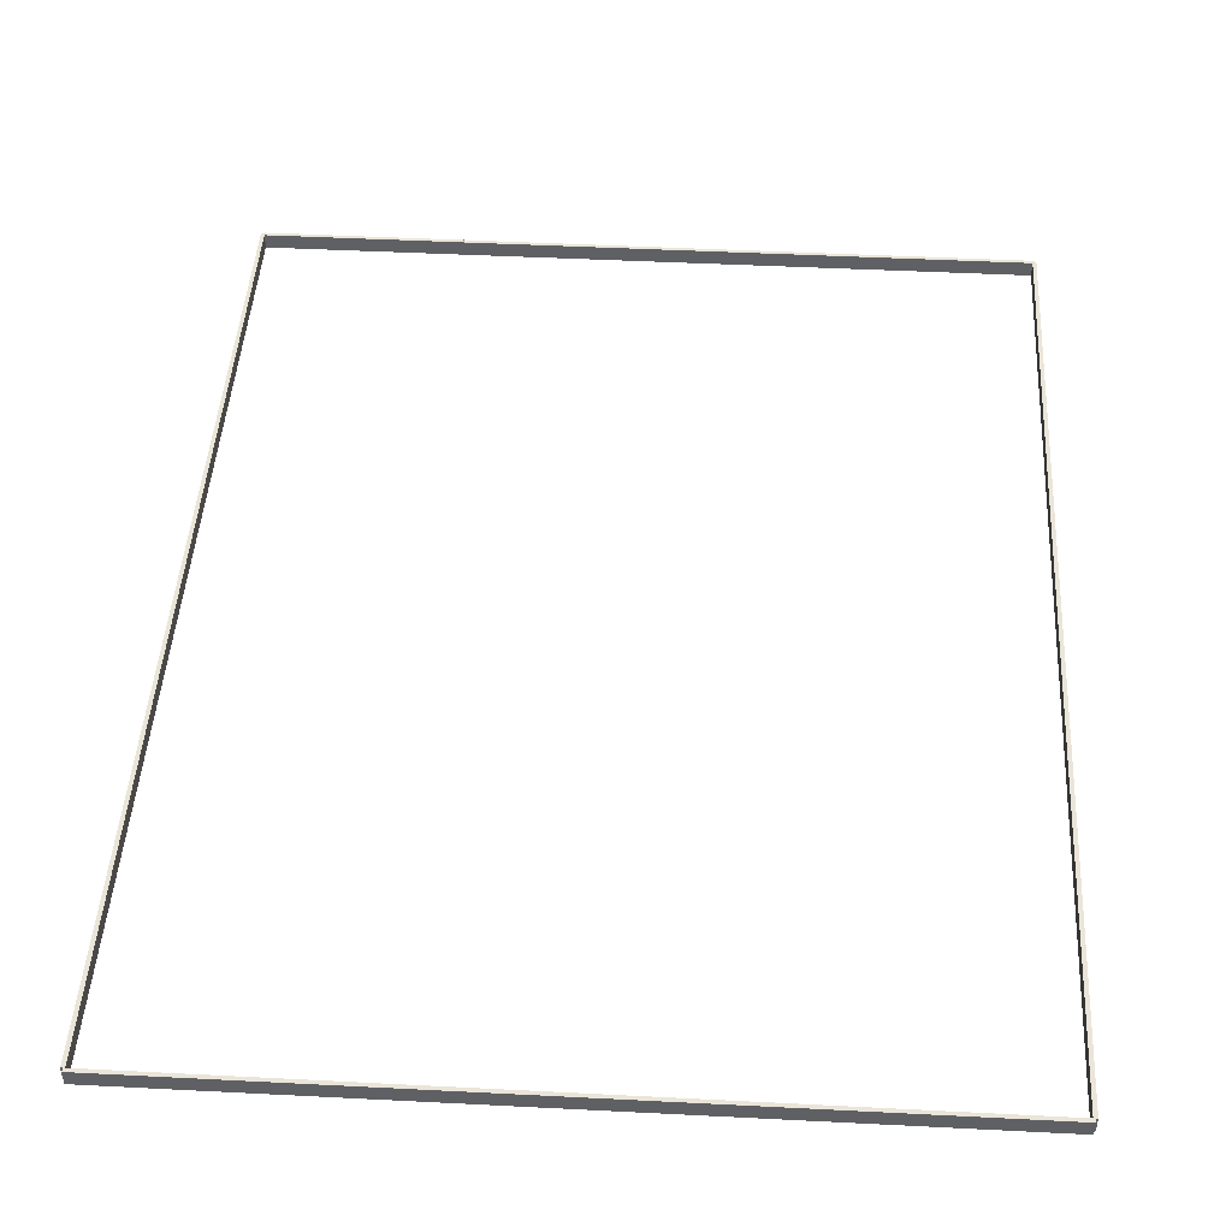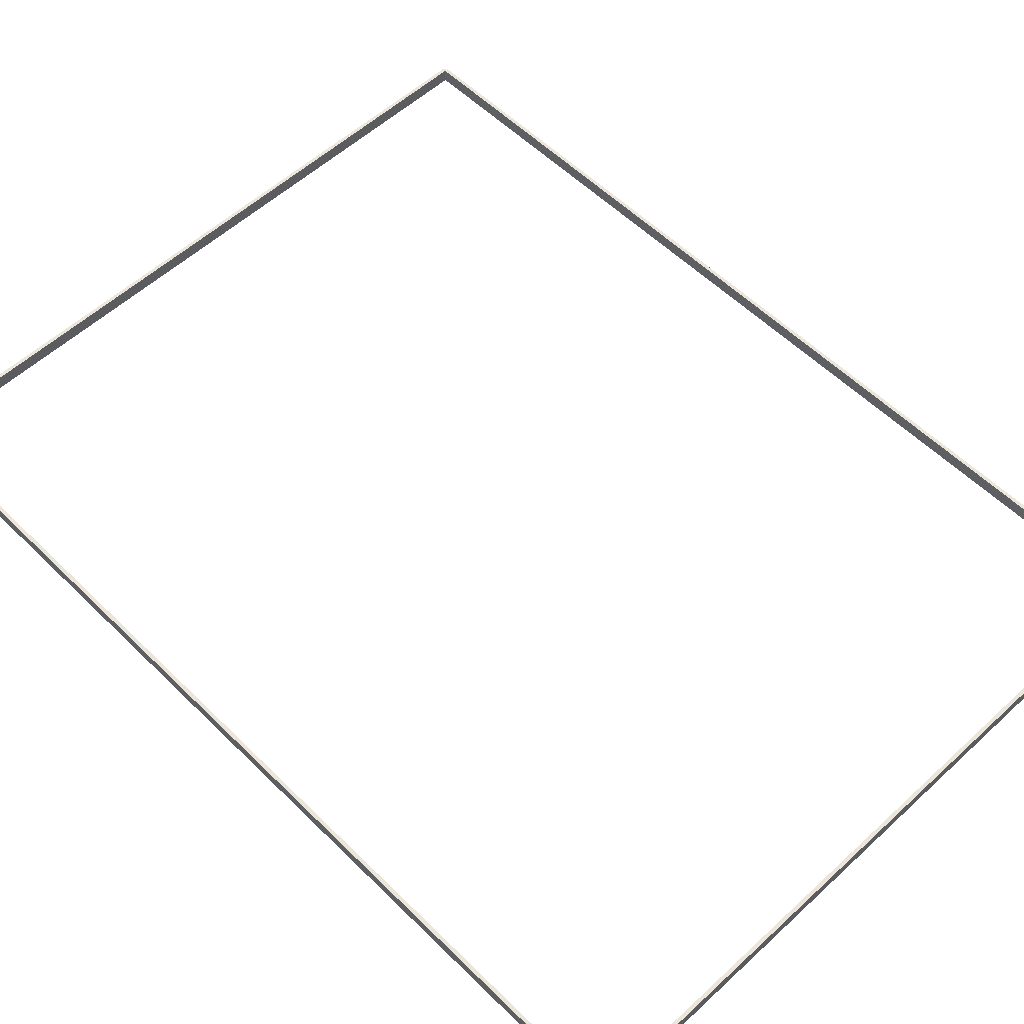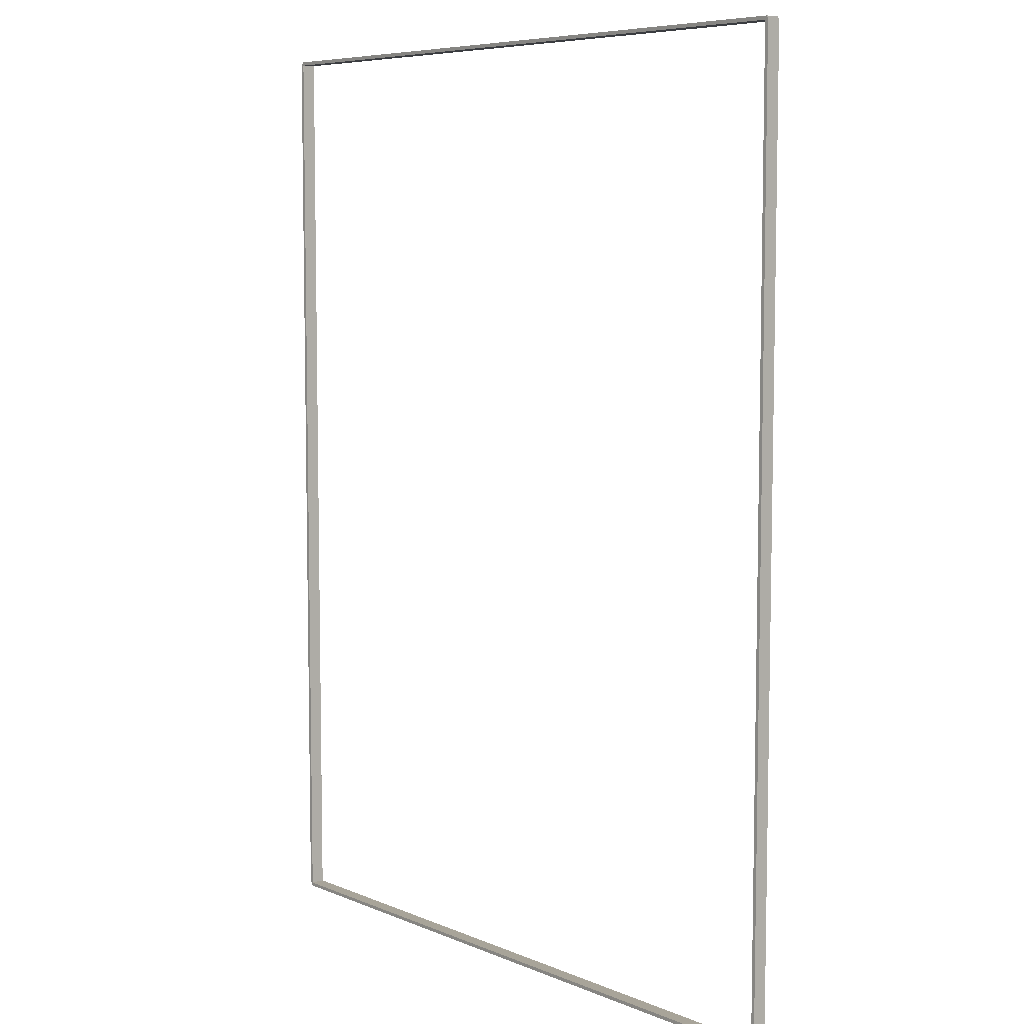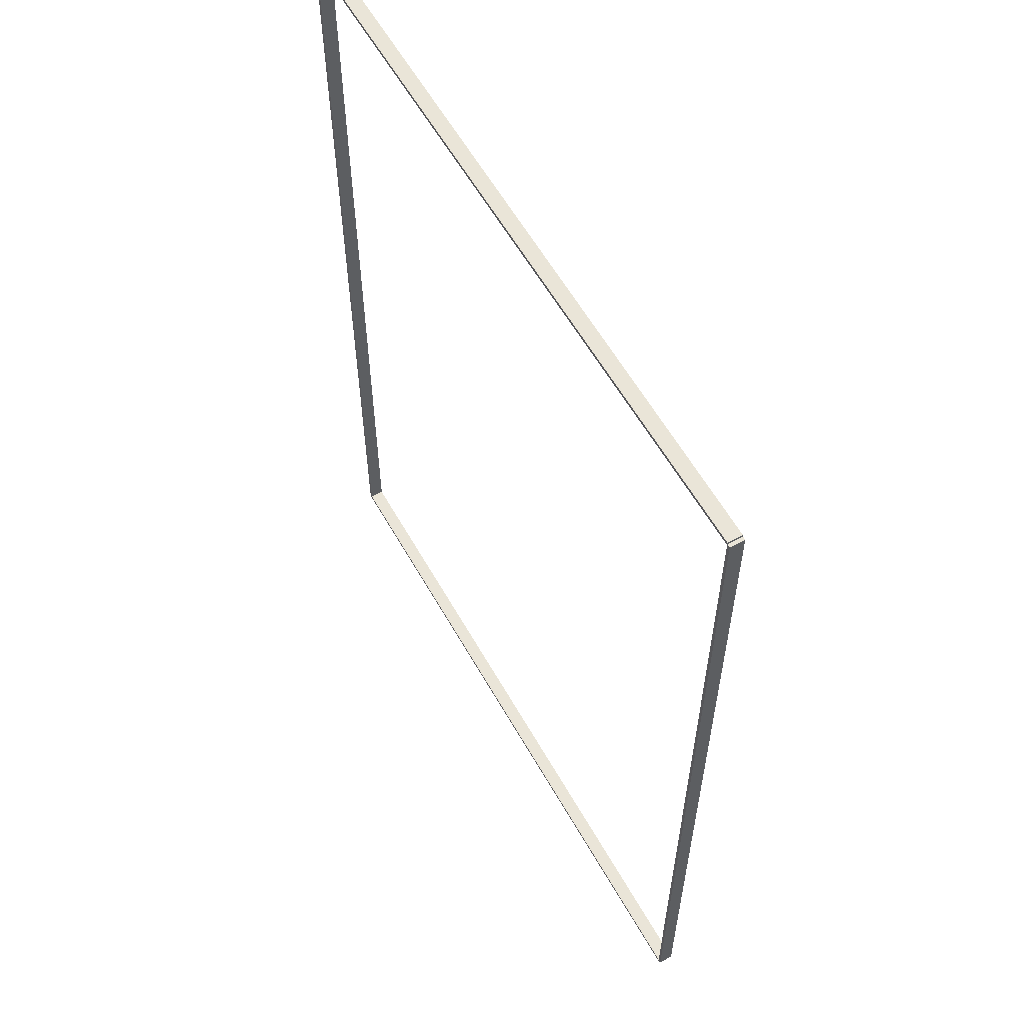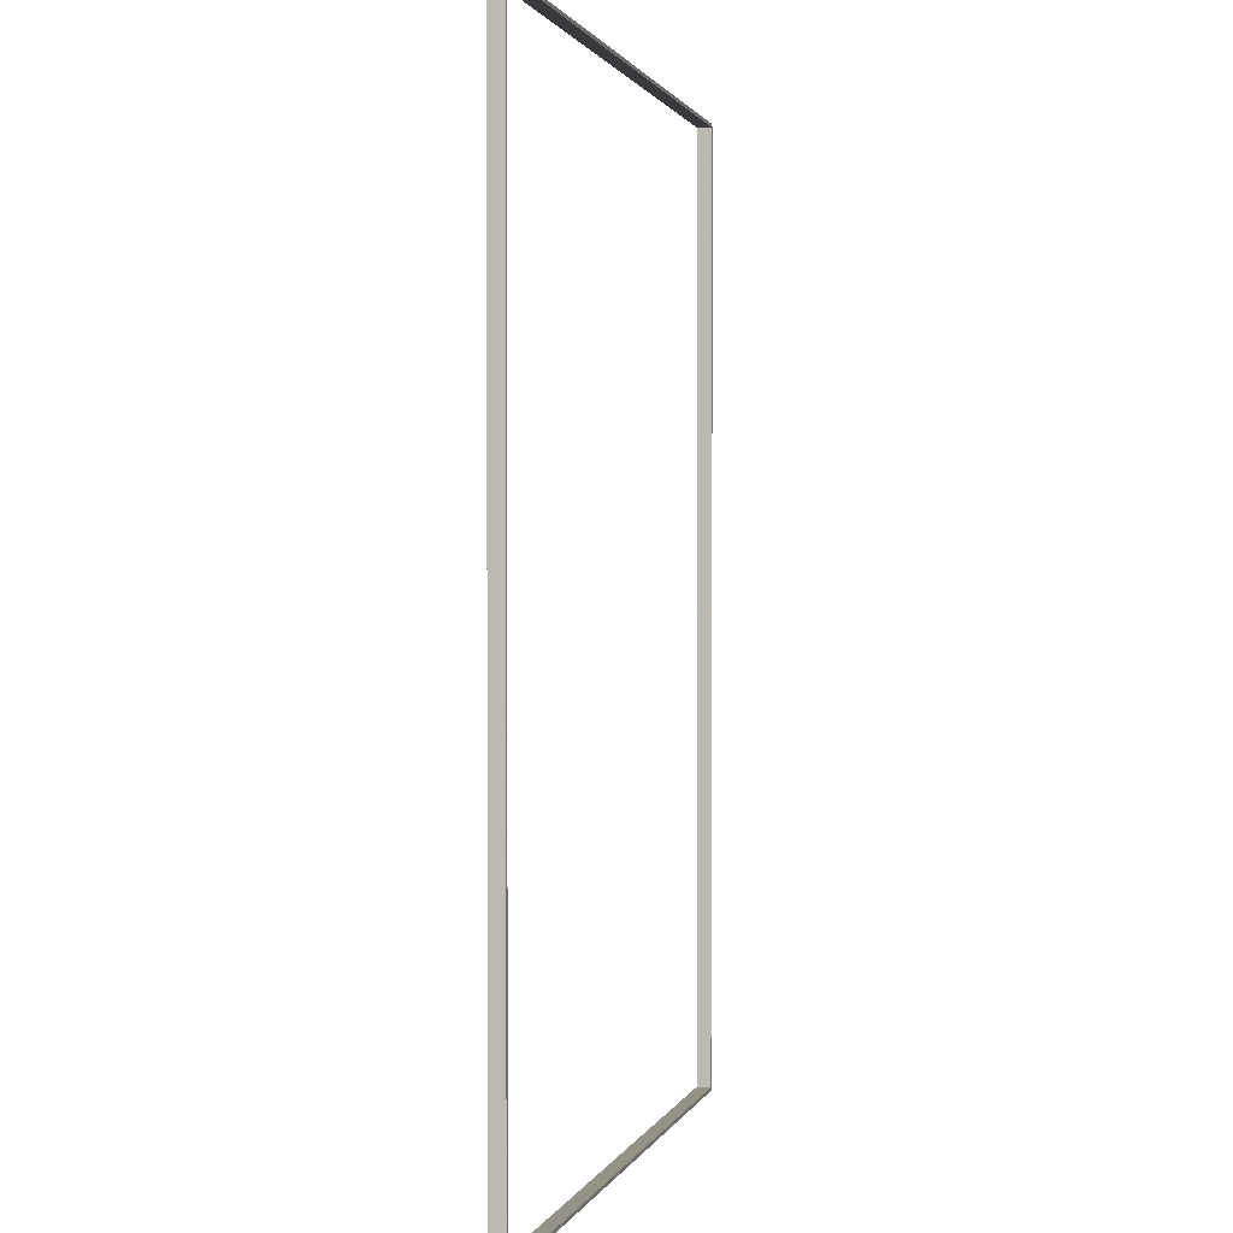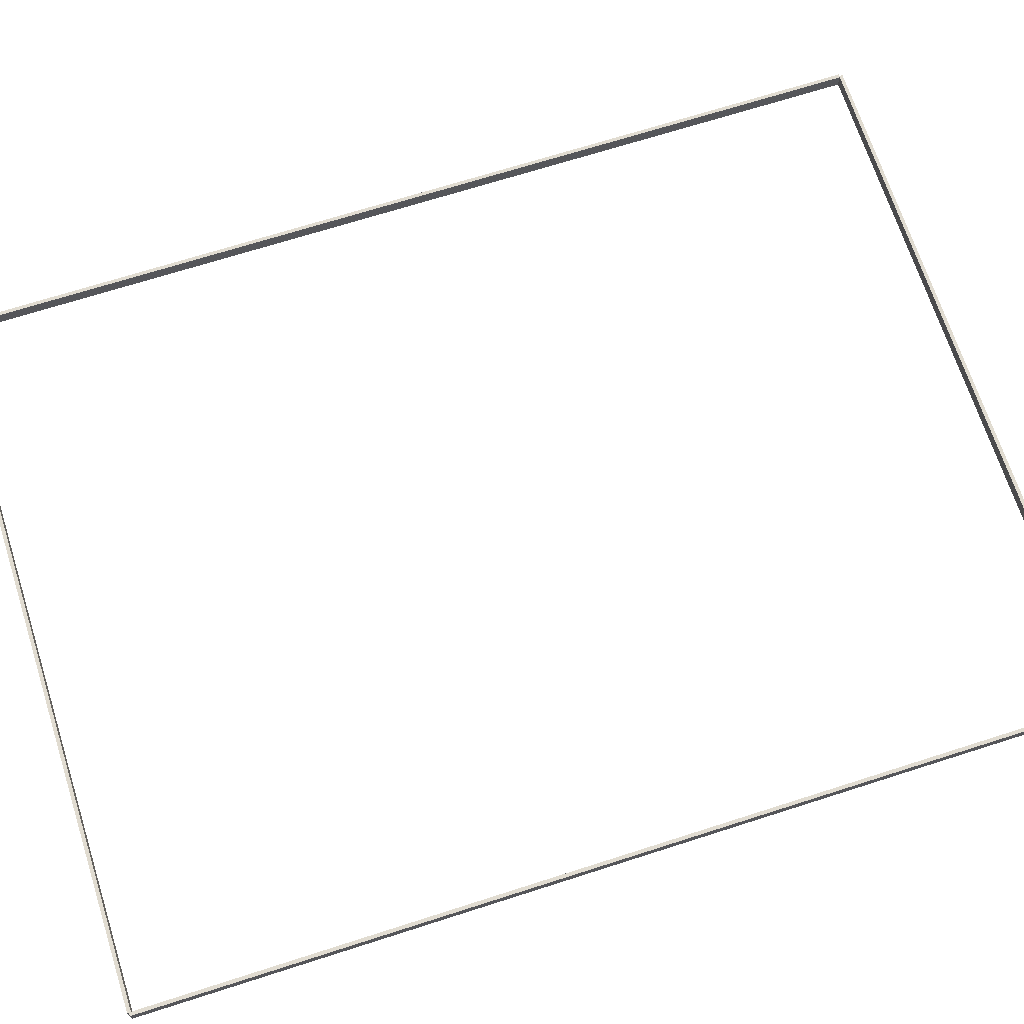
<metadata>
{"format":"obj","ext":"obj","renderer":"f3d","projection":"perspective","resolution":1024,"background":"white","views":[{"elev":45.0,"azim":3.4,"up":"+Z"},{"elev":55.8,"azim":135.9,"up":"+Z"},{"elev":7.1,"azim":49.8,"up":"+Y"},{"elev":59.1,"azim":-119.3,"up":"+Y"},{"elev":1.2,"azim":-75.9,"up":"+Y"},{"elev":69.0,"azim":-107.8,"up":"+Z"}]}
</metadata>
<code>
v  52.5 39.88 2.5
v  52.5 40 2.5
v  52.5 40.12 2.5
v  42.5 39.88 2.5
v  42.5 40 2.5
v  42.5 40.12 2.5
v  32.5 39.88 2.5
v  32.5 40 2.5
v  32.5 40.12 2.5
v  22.5 39.88 2.5
v  22.5 40 2.5
v  22.5 40.12 2.5
v  12.5 39.88 2.5
v  12.5 40 2.5
v  12.5 40.12 2.5
v  2.5 39.88 2.5
v  2.5 40 2.5
v  2.5 40.12 2.5
v  52.5 39.88 3.5
v  52.5 40 3.5
v  52.5 40.12 3.5
v  42.5 39.88 3.5
v  42.5 40 3.5
v  42.5 40.12 3.5
v  32.5 39.88 3.5
v  32.5 40 3.5
v  32.5 40.12 3.5
v  22.5 39.88 3.5
v  22.5 40 3.5
v  22.5 40.12 3.5
v  12.5 39.88 3.5
v  12.5 40 3.5
v  12.5 40.12 3.5
v  2.5 39.88 3.5
v  2.5 40 3.5
v  2.5 40.12 3.5
g Box01
f 1 4 5
f 5 2 1
f 2 5 6
f 6 3 2
f 4 7 8
f 8 5 4
f 5 8 9
f 9 6 5
f 7 10 11
f 11 8 7
f 8 11 12
f 12 9 8
f 10 13 14
f 14 11 10
f 11 14 15
f 15 12 11
f 13 16 17
f 17 14 13
f 14 17 18
f 18 15 14
f 19 20 23
f 23 22 19
f 20 21 24
f 24 23 20
f 22 23 26
f 26 25 22
f 23 24 27
f 27 26 23
f 25 26 29
f 29 28 25
f 26 27 30
f 30 29 26
f 28 29 32
f 32 31 28
f 29 30 33
f 33 32 29
f 31 32 35
f 35 34 31
f 32 33 36
f 36 35 32
f 1 2 20
f 20 19 1
f 2 3 21
f 21 20 2
f 3 6 24
f 24 21 3
f 6 9 27
f 27 24 6
f 9 12 30
f 30 27 9
f 12 15 33
f 33 30 12
f 15 18 36
f 36 33 15
f 18 17 35
f 35 36 18
f 17 16 34
f 34 35 17
f 16 13 31
f 31 34 16
f 13 10 28
f 28 31 13
f 10 7 25
f 25 28 10
f 7 4 22
f 22 25 7
f 4 1 19
f 19 22 4
g
v  52.38 40.12 2.5
v  52.5 40.12 2.5
v  52.62 40.12 2.5
v  52.38 49.61 2.5
v  52.5 49.61 2.5
v  52.62 49.61 2.5
v  52.38 59.09 2.5
v  52.5 59.09 2.5
v  52.62 59.09 2.5
v  52.38 68.57 2.5
v  52.5 68.57 2.5
v  52.62 68.57 2.5
v  52.38 78.05 2.5
v  52.5 78.05 2.5
v  52.62 78.05 2.5
v  52.38 87.54 2.5
v  52.5 87.54 2.5
v  52.62 87.54 2.5
v  52.38 97.02 2.5
v  52.5 97.02 2.5
v  52.62 97.02 2.5
v  52.38 106.5 2.5
v  52.5 106.5 2.5
v  52.62 106.5 2.5
v  52.38 40.12 3.5
v  52.5 40.12 3.5
v  52.62 40.12 3.5
v  52.38 49.61 3.5
v  52.5 49.61 3.5
v  52.62 49.61 3.5
v  52.38 59.09 3.5
v  52.5 59.09 3.5
v  52.62 59.09 3.5
v  52.38 68.57 3.5
v  52.5 68.57 3.5
v  52.62 68.57 3.5
v  52.38 78.05 3.5
v  52.5 78.05 3.5
v  52.62 78.05 3.5
v  52.38 87.54 3.5
v  52.5 87.54 3.5
v  52.62 87.54 3.5
v  52.38 97.02 3.5
v  52.5 97.02 3.5
v  52.62 97.02 3.5
v  52.38 106.5 3.5
v  52.5 106.5 3.5
v  52.62 106.5 3.5
g Box02
f 37 40 41
f 41 38 37
f 38 41 42
f 42 39 38
f 40 43 44
f 44 41 40
f 41 44 45
f 45 42 41
f 43 46 47
f 47 44 43
f 44 47 48
f 48 45 44
f 46 49 50
f 50 47 46
f 47 50 51
f 51 48 47
f 49 52 53
f 53 50 49
f 50 53 54
f 54 51 50
f 52 55 56
f 56 53 52
f 53 56 57
f 57 54 53
f 55 58 59
f 59 56 55
f 56 59 60
f 60 57 56
f 61 62 65
f 65 64 61
f 62 63 66
f 66 65 62
f 64 65 68
f 68 67 64
f 65 66 69
f 69 68 65
f 67 68 71
f 71 70 67
f 68 69 72
f 72 71 68
f 70 71 74
f 74 73 70
f 71 72 75
f 75 74 71
f 73 74 77
f 77 76 73
f 74 75 78
f 78 77 74
f 76 77 80
f 80 79 76
f 77 78 81
f 81 80 77
f 79 80 83
f 83 82 79
f 80 81 84
f 84 83 80
f 37 38 62
f 62 61 37
f 38 39 63
f 63 62 38
f 39 42 66
f 66 63 39
f 42 45 69
f 69 66 42
f 45 48 72
f 72 69 45
f 48 51 75
f 75 72 48
f 51 54 78
f 78 75 51
f 54 57 81
f 81 78 54
f 57 60 84
f 84 81 57
f 60 59 83
f 83 84 60
f 59 58 82
f 82 83 59
f 58 55 79
f 79 82 58
f 55 52 76
f 76 79 55
f 52 49 73
f 73 76 52
f 49 46 70
f 70 73 49
f 46 43 67
f 67 70 46
f 43 40 64
f 64 67 43
f 40 37 61
f 61 64 40
g
v  2.375 40.12 2.5
v  2.5 40.12 2.5
v  2.625 40.12 2.5
v  2.375 49.61 2.5
v  2.5 49.61 2.5
v  2.625 49.61 2.5
v  2.375 59.09 2.5
v  2.5 59.09 2.5
v  2.625 59.09 2.5
v  2.375 68.57 2.5
v  2.5 68.57 2.5
v  2.625 68.57 2.5
v  2.375 78.05 2.5
v  2.5 78.05 2.5
v  2.625 78.05 2.5
v  2.375 87.54 2.5
v  2.5 87.54 2.5
v  2.625 87.54 2.5
v  2.375 97.02 2.5
v  2.5 97.02 2.5
v  2.625 97.02 2.5
v  2.375 106.5 2.5
v  2.5 106.5 2.5
v  2.625 106.5 2.5
v  2.375 40.12 3.5
v  2.5 40.12 3.5
v  2.625 40.12 3.5
v  2.375 49.61 3.5
v  2.5 49.61 3.5
v  2.625 49.61 3.5
v  2.375 59.09 3.5
v  2.5 59.09 3.5
v  2.625 59.09 3.5
v  2.375 68.57 3.5
v  2.5 68.57 3.5
v  2.625 68.57 3.5
v  2.375 78.05 3.5
v  2.5 78.05 3.5
v  2.625 78.05 3.5
v  2.375 87.54 3.5
v  2.5 87.54 3.5
v  2.625 87.54 3.5
v  2.375 97.02 3.5
v  2.5 97.02 3.5
v  2.625 97.02 3.5
v  2.375 106.5 3.5
v  2.5 106.5 3.5
v  2.625 106.5 3.5
g Box03
f 85 88 89
f 89 86 85
f 86 89 90
f 90 87 86
f 88 91 92
f 92 89 88
f 89 92 93
f 93 90 89
f 91 94 95
f 95 92 91
f 92 95 96
f 96 93 92
f 94 97 98
f 98 95 94
f 95 98 99
f 99 96 95
f 97 100 101
f 101 98 97
f 98 101 102
f 102 99 98
f 100 103 104
f 104 101 100
f 101 104 105
f 105 102 101
f 103 106 107
f 107 104 103
f 104 107 108
f 108 105 104
f 109 110 113
f 113 112 109
f 110 111 114
f 114 113 110
f 112 113 116
f 116 115 112
f 113 114 117
f 117 116 113
f 115 116 119
f 119 118 115
f 116 117 120
f 120 119 116
f 118 119 122
f 122 121 118
f 119 120 123
f 123 122 119
f 121 122 125
f 125 124 121
f 122 123 126
f 126 125 122
f 124 125 128
f 128 127 124
f 125 126 129
f 129 128 125
f 127 128 131
f 131 130 127
f 128 129 132
f 132 131 128
f 85 86 110
f 110 109 85
f 86 87 111
f 111 110 86
f 87 90 114
f 114 111 87
f 90 93 117
f 117 114 90
f 93 96 120
f 120 117 93
f 96 99 123
f 123 120 96
f 99 102 126
f 126 123 99
f 102 105 129
f 129 126 102
f 105 108 132
f 132 129 105
f 108 107 131
f 131 132 108
f 107 106 130
f 130 131 107
f 106 103 127
f 127 130 106
f 103 100 124
f 124 127 103
f 100 97 121
f 121 124 100
f 97 94 118
f 118 121 97
f 94 91 115
f 115 118 94
f 91 88 112
f 112 115 91
f 88 85 109
f 109 112 88
g
v  52.5 106.4 2.5
v  52.5 106.5 2.5
v  52.5 106.6 2.5
v  42.53 106.4 2.5
v  42.53 106.5 2.5
v  42.52 106.6 2.5
v  32.55 106.4 2.5
v  32.55 106.5 2.5
v  32.55 106.6 2.5
v  22.57 106.4 2.5
v  22.57 106.5 2.5
v  22.57 106.6 2.5
v  12.6 106.4 2.5
v  12.6 106.5 2.5
v  12.6 106.6 2.5
v  2.625 106.4 2.5
v  2.625 106.5 2.5
v  2.625 106.6 2.5
v  52.5 106.4 3.5
v  52.5 106.5 3.5
v  52.5 106.6 3.5
v  42.53 106.4 3.5
v  42.53 106.5 3.5
v  42.52 106.6 3.5
v  32.55 106.4 3.5
v  32.55 106.5 3.5
v  32.55 106.6 3.5
v  22.57 106.4 3.5
v  22.57 106.5 3.5
v  22.57 106.6 3.5
v  12.6 106.4 3.5
v  12.6 106.5 3.5
v  12.6 106.6 3.5
v  2.625 106.4 3.5
v  2.625 106.5 3.5
v  2.625 106.6 3.5
g Box04
f 133 136 137
f 137 134 133
f 134 137 138
f 138 135 134
f 136 139 140
f 140 137 136
f 137 140 141
f 141 138 137
f 139 142 143
f 143 140 139
f 140 143 144
f 144 141 140
f 142 145 146
f 146 143 142
f 143 146 147
f 147 144 143
f 145 148 149
f 149 146 145
f 146 149 150
f 150 147 146
f 151 152 155
f 155 154 151
f 152 153 156
f 156 155 152
f 154 155 158
f 158 157 154
f 155 156 159
f 159 158 155
f 157 158 161
f 161 160 157
f 158 159 162
f 162 161 158
f 160 161 164
f 164 163 160
f 161 162 165
f 165 164 161
f 163 164 167
f 167 166 163
f 164 165 168
f 168 167 164
f 133 134 152
f 152 151 133
f 134 135 153
f 153 152 134
f 135 138 156
f 156 153 135
f 138 141 159
f 159 156 138
f 141 144 162
f 162 159 141
f 144 147 165
f 165 162 144
f 147 150 168
f 168 165 147
f 150 149 167
f 167 168 150
f 149 148 166
f 166 167 149
f 148 145 163
f 163 166 148
f 145 142 160
f 160 163 145
f 142 139 157
f 157 160 142
f 139 136 154
f 154 157 139
f 136 133 151
f 151 154 136
g

</code>
